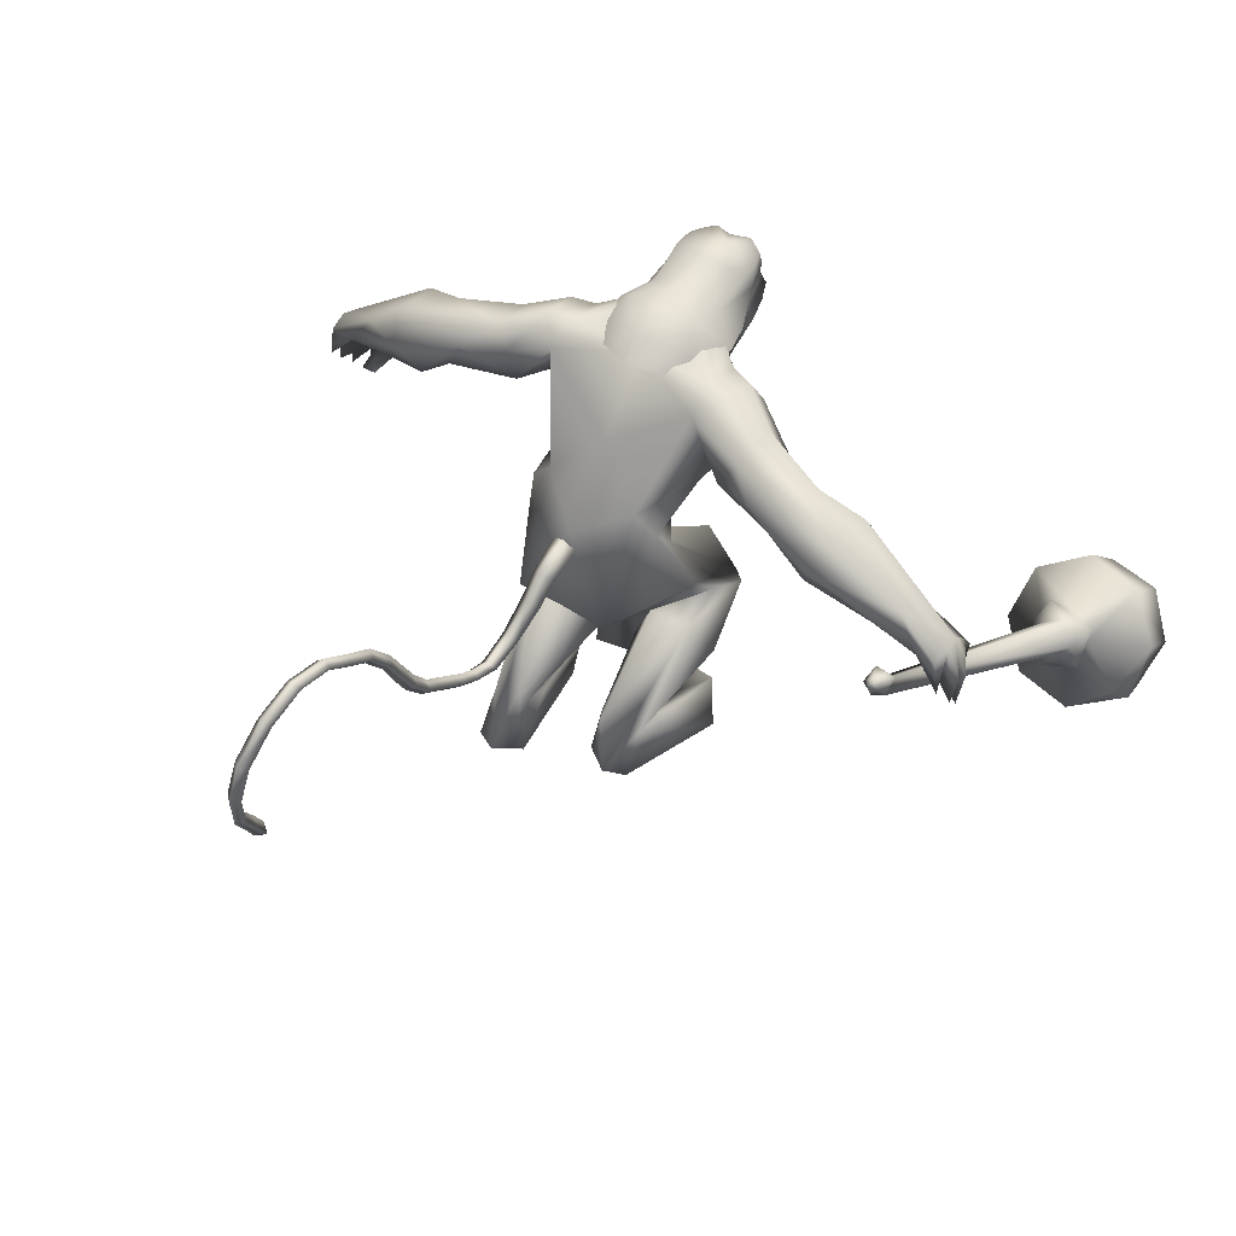
<metadata>
{"format":"obj","ext":"obj","renderer":"f3d","projection":"perspective","resolution":1024,"background":"white","views":[{"elev":53.1,"azim":-58.5,"up":"+Z"}]}
</metadata>
<code>
o body_mesh15-geometry.001
v -1.014 -0.6624 0.9015
v 0.8501 -0.2419 1.037
v -0.7681 -0.5458 0.8236
v 0.7274 -0.6161 2.05
v 0.6827 -1.376 2.147
v 1.68 -0.6515 1.987
v 1.661 -1.313 2.078
v 2.12 -1.611 2.015
v 0.9537 -1.763 1.434
v -1.295 -0.8685 -0.1282
v 0.566 -0.7795 0.7607
v 1.888 -0.4723 1.547
v 2.527 -0.7084 2.52
v 2.228 -0.1681 2.355
v -0.3269 -1.069 3.468
v 0.1431 -0.3099 3.109
v -1.029 -0.7253 3.602
v -1.085 0.07516 3.797
v -0.7369 0.05957 5.313
v -0.9966 0.8918 3.66
v -0.02521 0.8705 5.674
v 0.02657 1.223 5.275
v -0.1532 -0.8041 5.662
v -0.09296 -1.186 5.316
v 0.4194 -1.645 3.84
v 2.434 -1.345 1.809
v 0.3501 -1.359 0.739
v -0.7362 -1.272 0.6383
v -0.2432 -1.064 0.7349
v -1.147 -1.261 -0.1564
v 0.559 -2.021 -0.1197
v 0.8095 -0.7802 -0.1498
v 1.326 -1.319 -0.1792
v 1.345 -1.015 0.08467
v 1.279 -1.57 0.101
v -0.02721 -0.7302 0.3588
v 0.4352 -1.147 4.555
v 0.8937 -0.6091 4.13
v 0.5046 -0.00052 3.339
v 0.8088 -0.03106 3.589
v 0.9824 -0.04937 4.038
v 1.012 -0.8038 4.999
v 1.518 -0.04961 4.769
v 1.07 -1.257 5.528
v 0.4012 0.06072 6.436
v 1.186 1.244 5.437
v 1.648 1.651 6.117
v 0.9161 1.413 7.328
v 0.8442 2.042 6.307
v 0.7477 2.159 6.998
v 1.343 1.726 7.603
v 0.9724 2.459 7.245
v 2.029 1.719 7.345
v 2.138 1.322 7.309
v 1.477 1.323 7.56
v 2.878 0.3949 7.515
v 2.817 -0.009269 7.612
v 1.427 0.04742 7.525
v 0.7916 -1.26 7.391
v 1.511 -1.674 6.235
v 2.147 -1.309 5.911
v 1.078 0.753 4.95
v 0.5688 1.11 4.462
v 0.9212 0.5244 4.055
v -0.3266 0.04036 3.266
v 0.06082 0.3949 3.11
v -0.3283 1.182 3.555
v 2.25 1.225 5.826
v 2.514 -0.0285 5.78
v 2.019 -1.604 6.492
v 2.518 0.02625 6.283
v 2.005 -1.876 7.003
v 2.524 -0.562 6.652
v 2.048 -1.292 7.361
v 2.867 -0.4057 7.479
v 1.381 -1.211 7.622
v 3.149 -0.4571 6.954
v 3.069 0.02041 6.502
v 3.162 0.4654 6.985
v 3.309 0.4748 6.614
v 3.62 0.5159 7.539
v 3.703 0.5478 7.368
v 3.271 0.1539 8.04
v 2.538 0.5972 6.673
v 2.147 1.554 6.391
v 1.51 2.242 6.024
v 1.822 2.584 6.268
v 0.6311 3.224 6.196
v 1.244 3.278 5.952
v 0.6154 3.792 5.679
v 0.5194 2.912 6.899
v 0.4452 4.219 6.244
v 0.7642 4.313 6.67
v 1.67 4.268 6.482
v 1.457 3.536 6.827
v 1.646 2.409 7.131
v 2.196 1.806 6.879
v 1.608 3.442 6.296
v 1.52 3.692 5.539
v 1.903 3.903 5.863
v 1.07 4.747 5.071
v 1.173 5.655 4.895
v 1.275 5.306 5.487
v 1.592 4.83 4.821
v 1.19 6.078 4.923
v 1.512 6.055 5.03
v 1.781 5.92 4.981
v 1.999 5.247 5.009
v 0.9422 5.064 4.612
v 1.255 5.578 4.163
v 1.491 5.354 4.686
v 1.754 5.772 3.898
v 2.001 5.848 4.757
v 1.337 6.101 4.03
v 1.506 6.196 4.437
v 2.091 5.796 4.309
v 1.724 6.09 4.305
v 1.518 5.994 3.815
v 1.114 6.101 4.375
v 3.361 -0.4145 7.887
v 3.28 -0.4354 6.565
v 3.27 0.04343 6.269
v 3.618 0.2484 6.323
v 3.586 -0.2114 6.32
v 3.964 -0.4418 6.865
v 3.492 -0.5727 7.397
v 3.809 -0.1236 6.707
v 3.766 0.2263 6.562
v 3.984 0.4232 6.894
v 4.28 0.3991 7.189
v 4.398 -0.0187 7.062
v 4.267 -0.4429 7.163
v 4.09 -0.01228 6.766
v 3.917 0.006743 6.461
v 3.623 -0.5566 7.481
v 0.6105 -1.854 6.345
v 1.238 -2.375 6.147
v 1.119 -1.558 7.634
v 0.4527 -2.275 7.224
v 0.03405 -2.69 6.935
v 0.1521 -3.121 6.287
v 1.458 -2.769 6.479
v 0.8034 -3.523 7.059
v 1.027 -3.556 6.54
v 0.8048 -4.383 6.845
v -0.04979 -4.065 6.974
v -0.3332 -3.969 6.523
v -0.03191 -3.792 5.879
v 1.248 -2.411 7.289
v 1.838 -1.71 7.434
v 0.7486 -3.373 6.132
v 0.8526 -4.037 5.787
v 1.141 -4.282 6.179
v -0.002963 -5.45 6.15
v 0.0583 -4.997 5.507
v 0.6033 -5.324 5.348
v 0.7553 -5.441 5.75
v 0.2348 -6.314 5.855
v -0.05747 -6.332 5.937
v -0.3755 -6.271 5.835
v -0.2562 -5.897 5.68
v 0.06342 -5.854 5.488
v 0.3193 -5.799 5.31
v 0.6022 -6.431 5.342
v 0.4445 -6.388 5.64
v -0.1572 -6.62 5.408
v -0.3162 -6.589 4.987
v 0.2904 -6.069 4.751
v 0.158 -6.498 4.768
v -0.1276 -6.616 4.755
v 0.07194 -6.636 5.256
v -0.4969 -6.417 5.313
v 1.362 0.6797 2.109
v 1.407 1.345 2.158
v 0.5631 1.684 3.756
v 2.103 1.246 1.646
v 2.294 0.6079 2.308
v 1.931 0.1173 2.292
v 1.499 0.4393 1.678
v 0.4033 0.7092 2.332
v 0.4346 0.2465 1.355
v -1.389 0.7663 1.112
v -1.305 0.6215 0.8928
v -1.636 0.536 -0.1157
v -1.951 1.007 -0.04948
v -1.725 1.375 -0.1206
v 0.2236 0.6818 -0.1655
v 0.1114 1.942 -0.1361
v 0.7962 1.16 -0.1955
v 0.7778 1.416 0.08461
v -1.247 1.339 0.6461
v 0.4177 1.476 2.367
v 0.6463 1.785 1.616
v 1.86 1.573 1.949
v 0.1941 0.7645 0.9658
v 0.0165 1.356 0.9047
v -0.7561 1.075 0.7821
v -0.611 0.7248 0.3432
v 0.782 0.8559 0.06859
v -0.9599 -0.4372 -0.1481
v 1.003 0.04404 4.751
v 0.9358 -0.246 4.707
v 1.278 0.3513 0.2308
v 1.134 -0.4596 0.03268
v 0.7826 0.1365 4.75
v 0.8483 0.5724 0.2308
f 1 2 3
f 4 2 1
f 4 5 6
f 6 5 7
f 5 8 7
f 5 9 8
f 4 1 5
f 5 1 10
f 2 11 3
f 12 11 2
f 12 13 11
f 12 14 13
f 6 14 12
f 15 6 7
f 15 16 6
f 16 15 17
f 17 15 25
f 15 7 25
f 7 8 25
f 9 26 8
f 9 27 26
f 28 27 9
f 28 29 27
f 30 31 28
f 32 31 30
f 32 33 31
f 32 34 33
f 34 29 35
f 36 29 34
f 28 35 29
f 35 28 31
f 31 33 35
f 34 35 33
f 3 29 36
f 11 29 3
f 27 29 11
f 26 27 11
f 26 11 13
f 25 8 26
f 25 26 37
f 38 37 26
f 40 38 39
f 41 38 40
f 37 38 41
f 24 42 44
f 23 24 44
f 45 19 23
f 45 21 19
f 21 47 46
f 48 47 21
f 48 49 47
f 48 50 49
f 51 50 48
f 51 52 50
f 53 51 54
f 51 55 54
f 55 51 48
f 55 57 56
f 57 55 58
f 55 48 58
f 58 48 45
f 48 21 45
f 59 45 23
f 23 44 60
f 60 44 61
f 61 44 42
f 61 42 43
f 43 41 62
f 43 42 41
f 63 41 64
f 41 40 64
f 64 40 39
f 65 66 39
f 66 65 18
f 18 65 16
f 65 39 16
f 39 38 13
f 38 26 13
f 39 13 14
f 6 39 14
f 16 39 6
f 18 16 17
f 20 175 67
f 21 46 22
f 22 46 62
f 68 62 46
f 68 43 62
f 69 43 68
f 69 61 43
f 60 61 70
f 69 70 61
f 71 70 69
f 71 72 70
f 73 72 71
f 73 74 72
f 75 74 73
f 75 76 74
f 76 58 59
f 57 58 76
f 57 76 75
f 75 73 77
f 77 73 71
f 77 71 78
f 79 78 71
f 79 80 78
f 81 82 79
f 56 81 79
f 83 81 56
f 83 56 57
f 56 79 84
f 79 71 84
f 84 71 97
f 71 85 97
f 71 69 85
f 85 69 68
f 47 85 68
f 86 85 47
f 85 86 87
f 88 89 86
f 88 90 89
f 91 90 88
f 92 90 91
f 91 93 92
f 93 52 95
f 52 93 91
f 91 88 49
f 88 86 49
f 49 86 47
f 91 49 50
f 50 52 91
f 52 96 95
f 52 51 96
f 51 53 96
f 96 53 97
f 97 53 54
f 97 54 84
f 56 84 54
f 54 55 56
f 85 87 97
f 96 97 87
f 95 96 87
f 87 86 89
f 87 89 98
f 98 89 99
f 90 99 89
f 94 98 100
f 95 98 94
f 95 87 98
f 93 95 94
f 98 99 100
f 90 101 99
f 92 101 90
f 92 102 101
f 92 103 102
f 93 103 92
f 93 94 103
f 100 99 104
f 101 104 99
f 102 103 105
f 103 106 105
f 103 107 106
f 103 94 107
f 94 108 107
f 94 100 108
f 100 104 108
f 109 110 104
f 111 110 109
f 104 110 111
f 108 104 111
f 108 111 112
f 111 113 112
f 102 111 101
f 106 111 102
f 111 106 114
f 106 115 114
f 106 107 115
f 107 108 113
f 113 108 116
f 108 112 116
f 113 116 112
f 107 113 117
f 113 118 117
f 111 118 113
f 111 107 118
f 111 114 107
f 107 114 115
f 107 117 118
f 102 119 106
f 102 105 119
f 106 119 105
f 101 111 109
f 101 109 104
f 47 68 46
f 83 57 75
f 83 75 120
f 120 75 126
f 75 77 126
f 78 121 77
f 78 122 121
f 123 122 80
f 123 124 122
f 121 124 125
f 124 121 122
f 77 121 125
f 77 125 126
f 125 124 127
f 127 124 128
f 128 124 123
f 128 123 80
f 80 122 78
f 80 129 128
f 79 129 80
f 79 82 129
f 82 130 129
f 130 131 129
f 132 125 131
f 126 125 132
f 133 125 127
f 131 125 133
f 131 133 129
f 127 134 133
f 128 134 127
f 128 133 134
f 129 133 128
f 120 126 135
f 58 45 59
f 59 23 60
f 59 60 136
f 136 60 137
f 137 60 70
f 74 150 72
f 74 138 150
f 76 138 74
f 76 59 138
f 138 59 139
f 59 136 139
f 140 139 136
f 203 206 201
f 140 136 141
f 141 136 137
f 143 144 142
f 143 145 144
f 146 145 143
f 140 147 146
f 147 140 148
f 140 141 148
f 139 140 146
f 146 143 139
f 139 143 149
f 143 142 149
f 149 142 72
f 70 72 142
f 149 72 150
f 139 149 138
f 138 149 150
f 70 142 137
f 141 137 151
f 142 151 137
f 142 144 151
f 144 152 151
f 144 153 152
f 145 153 144
f 148 151 152
f 141 151 148
f 146 154 145
f 146 147 154
f 147 148 155
f 148 152 155
f 155 152 156
f 153 156 152
f 153 157 156
f 145 157 153
f 145 158 157
f 154 158 145
f 154 159 158
f 160 159 154
f 161 162 159
f 161 155 162
f 147 155 161
f 147 161 154
f 161 160 154
f 157 163 156
f 157 164 163
f 158 164 157
f 158 165 164
f 159 166 158
f 159 167 166
f 162 167 159
f 162 158 167
f 155 163 162
f 163 168 156
f 155 168 163
f 155 156 168
f 163 165 162
f 163 169 165
f 164 169 163
f 169 164 165
f 162 165 170
f 165 171 170
f 158 171 165
f 158 170 171
f 162 170 158
f 158 166 167
f 172 159 160
f 161 159 172
f 161 172 160
f 66 173 39
f 67 173 66
f 67 174 173
f 67 175 174
f 64 176 63
f 64 177 176
f 39 177 64
f 39 178 177
f 173 178 39
f 173 179 178
f 180 179 173
f 180 181 179
f 182 181 180
f 182 183 181
f 182 184 183
f 185 184 182
f 186 184 185
f 186 187 184
f 188 187 186
f 188 189 187
f 188 191 190
f 186 191 188
f 186 185 191
f 192 185 182
f 185 192 191
f 192 193 191
f 180 192 182
f 192 194 193
f 192 174 194
f 192 173 174
f 192 180 173
f 174 175 194
f 175 176 194
f 175 63 176
f 179 177 178
f 195 177 179
f 176 177 195
f 193 194 176
f 193 176 196
f 176 195 196
f 195 183 197
f 183 198 197
f 183 184 198
f 184 187 198
f 198 187 199
f 187 189 199
f 190 197 199
f 191 197 190
f 191 196 197
f 191 193 196
f 196 195 197
f 197 198 199
f 188 190 189
f 199 189 190
f 181 183 195
f 179 181 195
f 67 66 20
f 18 20 66
f 36 34 32
f 200 36 32
f 3 36 200
f 1 3 200
f 10 1 200
f 200 30 10
f 200 32 30
f 30 28 10
f 10 28 5
f 5 28 9
f 4 6 12
f 4 12 2
f 202 203 201
f 202 204 203
f 202 205 206
f 202 206 204
f 204 206 203
f 201 205 202
f 206 205 201
f 19 18 17
f 19 20 18
f 21 20 19
f 20 21 22
f 23 19 17
f 17 24 23
f 17 25 24
f 42 37 41
f 24 37 42
f 24 25 37
f 62 41 63
f 20 22 175
f 22 63 175
f 22 62 63
o Cylinder_Cylinder.001
v 3.691 -6.557 1.911
v -1.407 -5.971 6.049
v 3.594 -6.878 1.864
v -1.106 -5.929 6.144
v 3.736 -7.131 2.112
v 3.992 -6.832 2.361
v -1.184 -5.698 6.031
v 3.93 -6.541 2.205
v -1.487 -5.76 5.981
v -1.253 -6.008 6.326
v -1.186 -5.659 6.315
v -1.599 -5.729 6.304
v -1.612 -5.787 6.302
v -1.596 -5.835 6.334
v -1.561 -5.844 6.38
v -1.527 -5.81 6.415
v -1.514 -5.752 6.417
v -1.53 -5.705 6.385
v -1.435 -5.585 6.164
v 3.52 -6.711 1.538
v 3.632 -7.333 1.82
v 4.06 -7.316 2.364
v 4.271 -6.459 2.386
v 3.875 -6.244 1.86
v 3.864 -6.63 1.563
v 3.79 -7.091 1.592
v 4.08 -7.289 2.001
v 4.35 -6.893 2.247
v 4.145 -6.412 1.883
v 3.932 -7.949 1.174
v 5.147 -7.64 2.455
v 5.11 -5.814 1.932
v 3.731 -7.268 0.4532
v 4.631 -8.251 1.854
v 5.456 -6.656 2.473
v 4.528 -5.667 1.095
v 3.915 -6.26 0.5705
v 4.235 -8.172 0.812
v 4.619 -7.383 -0.04859
v 4.805 -8.136 0.4507
v 5.391 -8.285 1.164
v 5.912 -7.754 1.764
v 6.136 -6.845 1.728
v 5.872 -6.077 1.291
v 5.343 -5.938 0.5319
v 4.751 -6.455 -0.01116
v 5.5 -7.079 0.1907
v 5.573 -7.545 0.3965
v 5.896 -7.522 0.797
v 5.952 -6.802 0.6925
v 5.698 -6.61 0.08641
v 5.448 -7.616 -0.004625
v 6.042 -7.808 0.8097
v 6.312 -6.807 0.8851
v 5.932 -6.97 0.1184
v 5.838 -7.436 0.1211
v 6.128 -7.529 0.5092
v 6.222 -7.024 0.5098
v 5.859 -7.227 -0.1809
v 5.959 -7.669 0.05347
v 6.291 -7.675 0.4604
v 6.468 -6.994 0.5164
v 6.152 -6.805 0.08507
v 6.508 -7.34 -0.0523
v 6.389 -7.446 0.07691
v 6.44 -7.178 0.09806
f 210 212 213
f 209 211 208
f 211 212 210
f 222 216 217
f 207 230 226
f 214 207 213
f 213 215 225
f 215 218 225
f 213 225 217
f 210 213 217
f 210 217 216
f 210 216 208
f 225 218 224
f 220 208 221
f 215 208 220
f 226 230 235
f 215 219 218
f 207 214 230
f 211 209 227
f 228 227 232
f 209 207 226
f 229 228 234
f 243 242 251
f 227 226 232
f 226 231 232
f 243 235 242
f 232 236 233
f 231 243 232
f 238 234 241
f 237 233 240
f 236 232 239
f 242 238 251
f 213 207 208
f 236 244 240
f 238 241 249
f 249 241 237
f 237 240 247
f 240 244 246
f 244 239 246
f 245 239 243
f 252 251 256
f 256 249 248
f 253 256 257
f 251 250 256
f 255 247 246
f 246 245 253
f 256 255 259
f 245 252 253
f 256 260 257
f 255 254 259
f 257 260 261
f 254 253 258
f 253 257 258
f 264 260 259
f 259 258 263
f 262 258 257
f 265 269 270
f 261 264 268
f 264 263 267
f 267 263 262
f 272 268 271
f 266 265 270
f 267 266 271
f 272 271 270
f 208 211 210
f 213 208 215
f 217 225 224
f 223 217 224
f 221 216 222
f 214 212 229
f 229 212 228
f 212 211 228
f 228 211 227
f 243 231 235
f 230 229 235
f 235 229 234
f 234 228 233
f 238 235 234
f 237 234 233
f 235 238 242
f 234 237 241
f 233 236 240
f 232 243 239
f 244 236 239
f 250 249 256
f 248 247 255
f 265 261 269
f 266 262 265
f 262 261 265
f 269 268 272
f 212 214 213
f 223 222 217
f 222 220 221
f 224 218 223
f 218 219 223
f 219 220 223
f 220 222 223
f 208 216 221
f 219 215 220
f 231 226 235
f 214 229 230
f 209 226 227
f 233 228 232
f 252 243 251
f 238 250 251
f 207 209 208
f 250 238 249
f 248 249 237
f 248 237 247
f 247 240 246
f 239 245 246
f 252 245 243
f 253 252 256
f 255 256 248
f 254 255 246
f 254 246 253
f 260 256 259
f 254 258 259
f 260 264 261
f 263 264 259
f 258 262 263
f 261 262 257
f 269 272 270
f 269 261 268
f 268 264 267
f 266 267 262
f 268 267 271
f 271 266 270
o tail_mesh15-geometry
v -0.8381 0.06773 5.001
v -1.714 0.1274 4.46
v -0.8573 0.29 5.136
v -1.801 0.3093 4.592
v -0.9415 0.07009 5.332
v -1.913 0.1305 4.723
v -0.9012 -0.1522 5.145
v -1.821 -0.0516 4.579
v -2.324 0.1682 4.112
v -2.361 0.3253 4.258
v -2.415 0.1775 4.407
v -2.378 0.02041 4.262
v -3.393 0.2375 4.192
v -3.335 0.3667 4.314
v -3.29 0.2457 4.438
v -3.347 0.1168 4.326
v -4.157 0.2952 4.856
v -4.067 0.4152 4.959
v -3.997 0.2854 5.061
v -4.084 0.1653 4.962
v -4.893 0.3574 5.696
v -4.774 0.4773 5.767
v -4.674 0.3475 5.839
v -4.788 0.2273 5.771
v -5.348 0.4037 6.751
v -5.244 0.5243 6.811
v -5.149 0.3946 6.882
v -5.259 0.2743 6.816
v -6.14 0.4672 7.671
v -6.072 0.587 7.768
v -6.012 0.4565 7.871
v -6.092 0.3372 7.768
v -7.07 0.5387 8.253
v -7.102 0.6617 8.364
v -7.153 0.5352 8.471
v -7.123 0.4125 8.353
v -8.174 0.664 7.709
v -8.272 0.7922 7.744
v -8.393 0.6713 7.767
v -8.287 0.5431 7.724
v -8.336 0.774 6.545
v -8.426 0.9046 6.502
v -8.534 0.7863 6.437
v -8.432 0.6552 6.481
v -7.91 0.8419 5.667
v -8.018 0.9735 5.617
v -8.13 0.8555 5.547
v -8.022 0.724 5.596
v -7.867 0.8611 5.438
v -7.931 0.9389 5.409
v -7.997 0.8691 5.367
v -7.933 0.7914 5.396
v -5.683 0.4314 7.277
v -5.621 0.301 7.378
v -5.54 0.4203 7.479
v -5.602 0.5507 7.377
v -7.716 0.601 8.086
v -7.766 0.4751 8.177
v -7.807 0.5984 8.29
v -7.744 0.7242 8.191
v -6.565 0.4975 8.071
v -6.518 0.3682 8.155
v -6.45 0.4879 8.258
v -6.497 0.6178 8.156
v -4.581 0.3287 5.246
v -4.506 0.1991 5.348
v -4.417 0.3195 5.443
v -4.489 0.4489 5.345
v -3.784 0.2664 4.51
v -3.717 0.1377 4.613
v -3.633 0.2588 4.712
v -3.7 0.3875 4.609
v -5.13 0.3813 6.208
v -5.019 0.251 6.283
v -4.905 0.3713 6.346
v -5.005 0.5011 6.278
v -8.384 0.7241 7.116
v -8.499 0.6032 7.132
v -8.611 0.7319 7.167
v -8.486 0.8523 7.154
v -8.11 0.8077 6.099
v -8.208 0.6893 6.026
v -8.316 0.8209 5.977
v -8.204 0.9388 6.048
v -2.904 0.1992 4.006
v -2.944 0.06509 4.147
v -2.968 0.2083 4.277
v -2.929 0.3425 4.141
v -1.297 0.09725 4.768
v -1.423 0.2991 4.931
v -1.561 0.09943 5.074
v -1.441 -0.1024 4.917
f 361 274 362
f 362 276 363
f 274 280 281
f 364 280 274
f 363 278 280
f 273 275 279
f 357 358 288
f 280 278 284
f 278 276 282
f 276 274 281
f 341 342 292
f 358 359 287
f 359 360 287
f 360 357 286
f 337 338 296
f 342 343 291
f 343 344 291
f 344 341 290
f 345 346 300
f 338 339 295
f 339 340 295
f 340 337 294
f 325 326 304
f 346 347 299
f 347 348 299
f 348 345 298
f 333 334 308
f 326 327 303
f 327 328 303
f 328 325 302
f 329 330 312
f 334 335 307
f 335 336 307
f 336 333 306
f 349 350 316
f 330 331 311
f 331 332 311
f 332 329 310
f 353 354 320
f 350 351 315
f 351 352 315
f 352 349 314
f 317 320 324
f 354 355 319
f 355 356 319
f 356 353 318
f 322 321 323
f 320 319 323
f 319 318 323
f 318 317 322
f 297 300 326
f 300 299 327
f 299 298 327
f 298 297 328
f 305 308 330
f 308 307 331
f 307 306 331
f 306 305 332
f 301 304 334
f 304 303 335
f 303 302 335
f 302 301 336
f 289 292 338
f 292 291 339
f 291 290 339
f 290 289 340
f 285 288 342
f 288 287 343
f 287 286 343
f 286 285 344
f 293 296 346
f 296 295 347
f 295 294 347
f 294 293 348
f 309 312 350
f 312 311 351
f 311 310 351
f 310 309 352
f 313 316 354
f 316 315 355
f 315 314 355
f 314 313 356
f 281 284 358
f 284 283 359
f 283 282 359
f 282 281 360
f 273 361 362
f 275 362 363
f 279 364 273
f 277 363 279
f 274 276 362
f 276 278 363
f 280 284 281
f 361 364 274
f 364 363 280
f 275 277 279
f 285 357 288
f 278 283 284
f 283 278 282
f 282 276 281
f 289 341 292
f 288 358 287
f 360 286 287
f 357 285 286
f 293 337 296
f 292 342 291
f 344 290 291
f 341 289 290
f 297 345 300
f 296 338 295
f 340 294 295
f 337 293 294
f 301 325 304
f 300 346 299
f 348 298 299
f 345 297 298
f 305 333 308
f 304 326 303
f 328 302 303
f 325 301 302
f 309 329 312
f 308 334 307
f 336 306 307
f 333 305 306
f 313 349 316
f 312 330 311
f 332 310 311
f 329 309 310
f 317 353 320
f 316 350 315
f 352 314 315
f 349 313 314
f 321 317 324
f 320 354 319
f 356 318 319
f 353 317 318
f 321 324 323
f 324 320 323
f 318 322 323
f 317 321 322
f 325 297 326
f 326 300 327
f 298 328 327
f 297 325 328
f 329 305 330
f 330 308 331
f 306 332 331
f 305 329 332
f 333 301 334
f 334 304 335
f 302 336 335
f 301 333 336
f 337 289 338
f 338 292 339
f 290 340 339
f 289 337 340
f 341 285 342
f 342 288 343
f 286 344 343
f 285 341 344
f 345 293 346
f 346 296 347
f 294 348 347
f 293 345 348
f 349 309 350
f 350 312 351
f 310 352 351
f 309 349 352
f 353 313 354
f 354 316 355
f 314 356 355
f 313 353 356
f 357 281 358
f 358 284 359
f 282 360 359
f 281 357 360
f 275 273 362
f 277 275 363
f 364 361 273
f 363 364 279
o hair_mesh18-geometry
v 3.453 -0.6768 7.854
v 3.52 -0.752 7.557
v 3.805 -0.667 7.817
v 2.724 -0.626 7.688
v 3.004 -0.9055 7.171
v 2.407 -1.04 7.31
v 2.151 -0.697 7.806
v 1.783 -1.002 7.299
v 1.625 -0.7331 7.616
v 1.318 -0.7069 7.412
v 0.9942 0.0197 7.668
v 1.477 0.1391 7.914
v 1.653 0.7498 7.664
v 2.175 0.6785 7.849
v 1.822 1.032 7.365
v 2.443 1.043 7.376
v 2.743 0.5949 7.726
v 2.615 0.1118 7.947
v 2.067 -0.01307 8
v 3.244 -0.1197 8.145
v 3.473 0.6141 7.894
v 3.723 -0.1469 8.13
v 3.825 0.5963 7.856
v 4.134 0.4672 7.783
v 4.257 0.3102 7.792
v 4.263 0.07891 7.711
v 4.285 -0.3002 7.801
v 4.118 -0.5552 7.751
v 3.859 -0.6801 7.516
v 3.586 -0.6834 7.121
v 3.969 -0.6401 7.256
v 3.982 -0.726 6.88
v 3.543 -0.8107 6.862
v 2.877 -0.6341 6.638
v 2.986 -0.7144 6.46
v 2.549 -0.8104 6.071
v 2.99 -0.5608 6.432
v 3.487 -0.467 6.658
v 3.922 -0.4561 6.771
v 4.196 -0.4309 6.865
v 4.292 -0.6181 6.943
v 4.275 -0.43 7.182
v 4.2 -0.5673 7.462
v 4.378 -0.261 7.476
v 4.423 0.1155 7.128
v 4.36 0.307 7.465
v 4.208 0.5483 7.509
v 3.879 0.6263 7.557
v 3.988 0.5992 7.295
v 4.287 0.3852 7.208
v 4.492 0.3027 7.161
v 4.365 -0.01771 6.972
v 4.483 -0.2589 7.143
v 4.455 -0.3044 6.944
v 4.464 0.2694 6.962
v 4.209 0.4079 6.892
v 4.311 0.5986 6.981
v 4.004 0.7077 6.925
v 3.906 0.4792 6.801
v 3.502 0.4775 6.687
v 3.566 0.6845 6.908
v 3.607 0.6619 7.163
v 3.542 0.7055 7.602
v 3.032 0.8974 7.227
v 3.147 0.5888 6.863
v 3.254 0.7538 6.678
v 3.252 0.5092 6.639
v 2.891 0.657 6.346
v 1.345 0.7484 7.459
f 365 366 367
f 368 366 365
f 368 369 366
f 368 370 369
f 371 370 368
f 371 372 370
f 373 372 371
f 374 372 373
f 373 375 374
f 376 375 373
f 376 377 375
f 378 377 376
f 377 378 379
f 378 380 379
f 378 381 380
f 378 382 381
f 382 378 383
f 383 378 376
f 383 376 371
f 371 376 373
f 382 383 371
f 382 371 368
f 384 382 368
f 384 381 382
f 384 385 381
f 386 385 384
f 385 386 387
f 387 386 388
f 388 386 389
f 389 386 390
f 390 386 391
f 386 392 391
f 386 367 392
f 386 365 367
f 386 384 365
f 384 368 365
f 367 393 392
f 367 366 393
f 366 394 393
f 369 394 366
f 393 394 395
f 394 396 395
f 394 397 396
f 398 397 394
f 398 399 397
f 398 400 399
f 399 400 401
f 402 399 401
f 397 399 402
f 396 397 402
f 396 402 403
f 404 396 403
f 405 396 404
f 395 396 405
f 406 395 405
f 395 406 407
f 408 407 406
f 408 391 407
f 390 391 408
f 409 390 408
f 410 390 409
f 389 390 410
f 411 389 410
f 411 388 389
f 388 411 412
f 412 411 413
f 411 414 413
f 411 410 414
f 410 415 414
f 410 409 415
f 415 409 416
f 417 416 409
f 417 418 416
f 417 405 418
f 417 406 405
f 408 406 417
f 409 408 417
f 418 405 404
f 418 404 416
f 415 416 419
f 419 416 420
f 419 420 421
f 421 420 422
f 420 423 422
f 422 423 424
f 425 422 424
f 426 422 425
f 426 413 422
f 412 413 426
f 427 412 426
f 387 412 427
f 387 388 412
f 385 387 427
f 381 385 427
f 381 427 428
f 428 427 426
f 381 428 380
f 413 421 422
f 413 414 421
f 414 415 421
f 415 419 421
f 429 426 425
f 429 425 430
f 425 424 430
f 424 431 430
f 430 431 432
f 429 430 432
f 391 392 407
f 392 393 407
f 393 395 407
f 433 377 379
f 377 433 375

</code>
